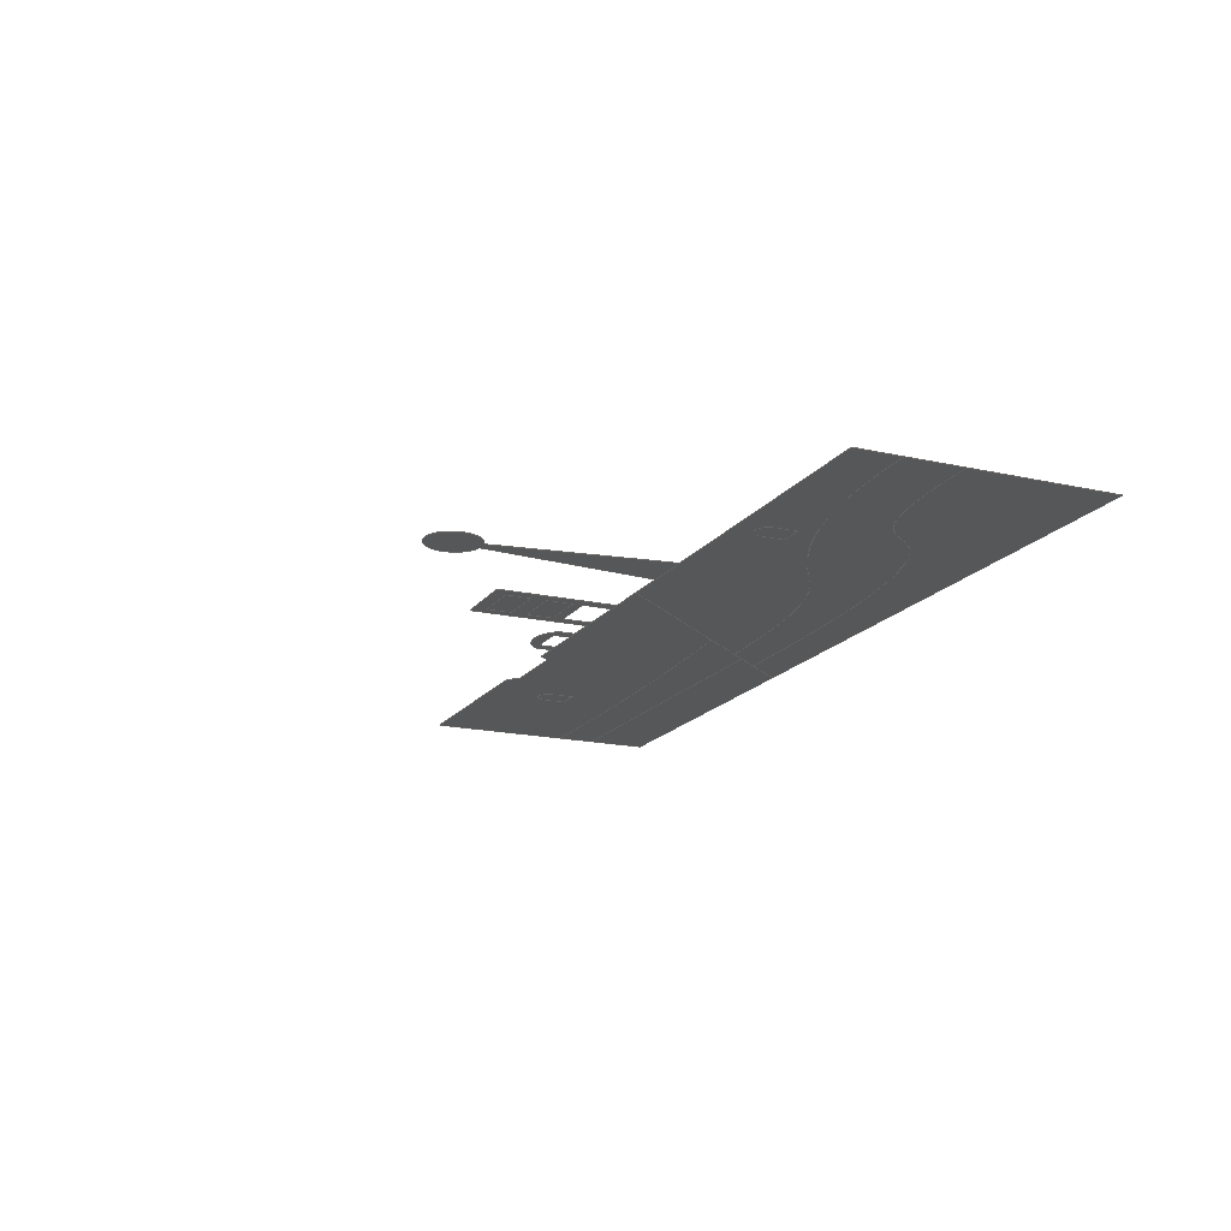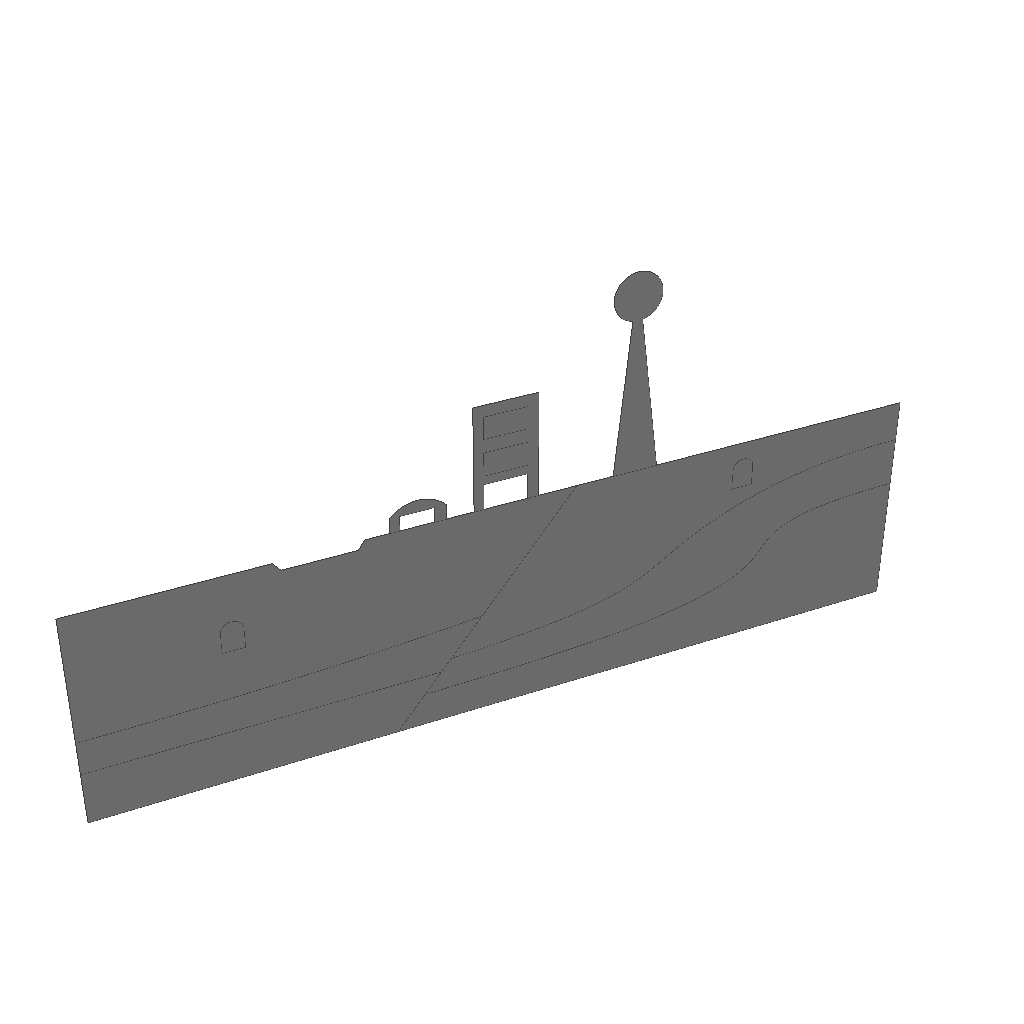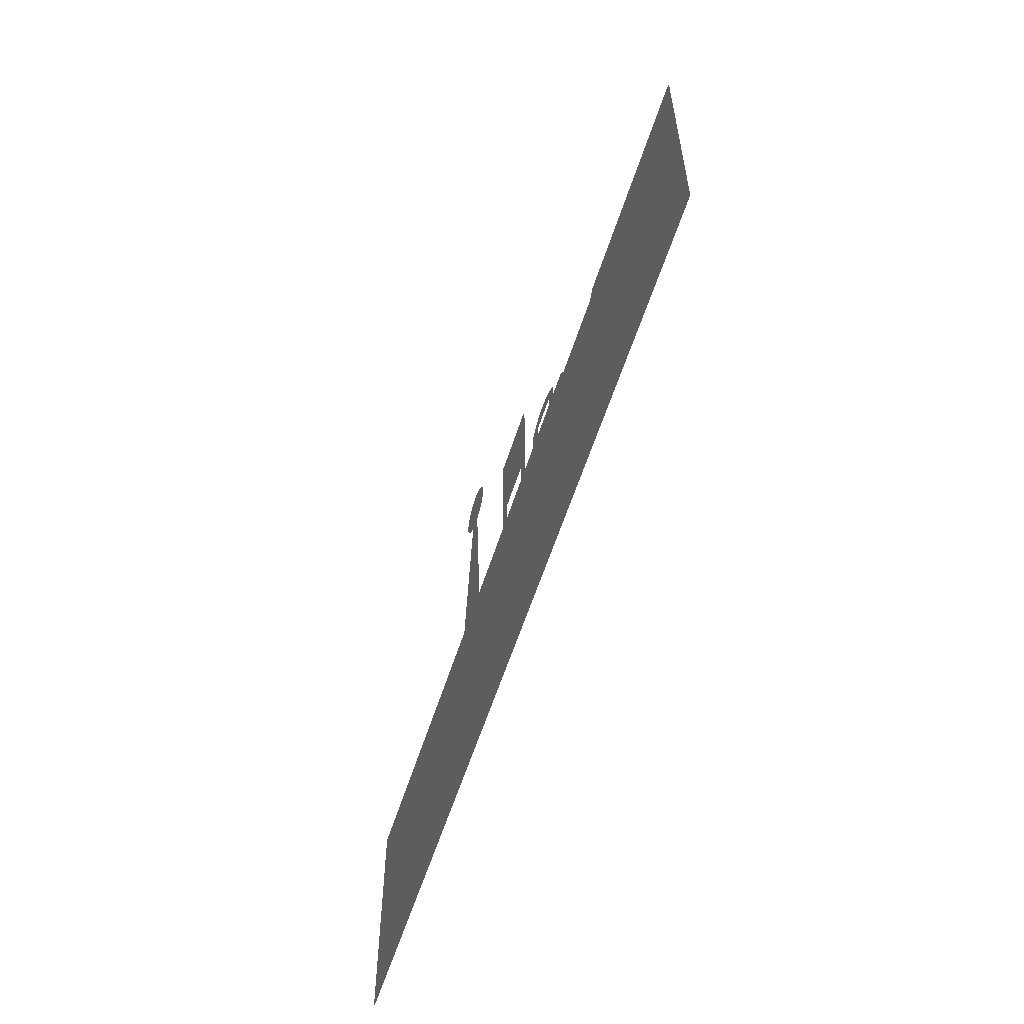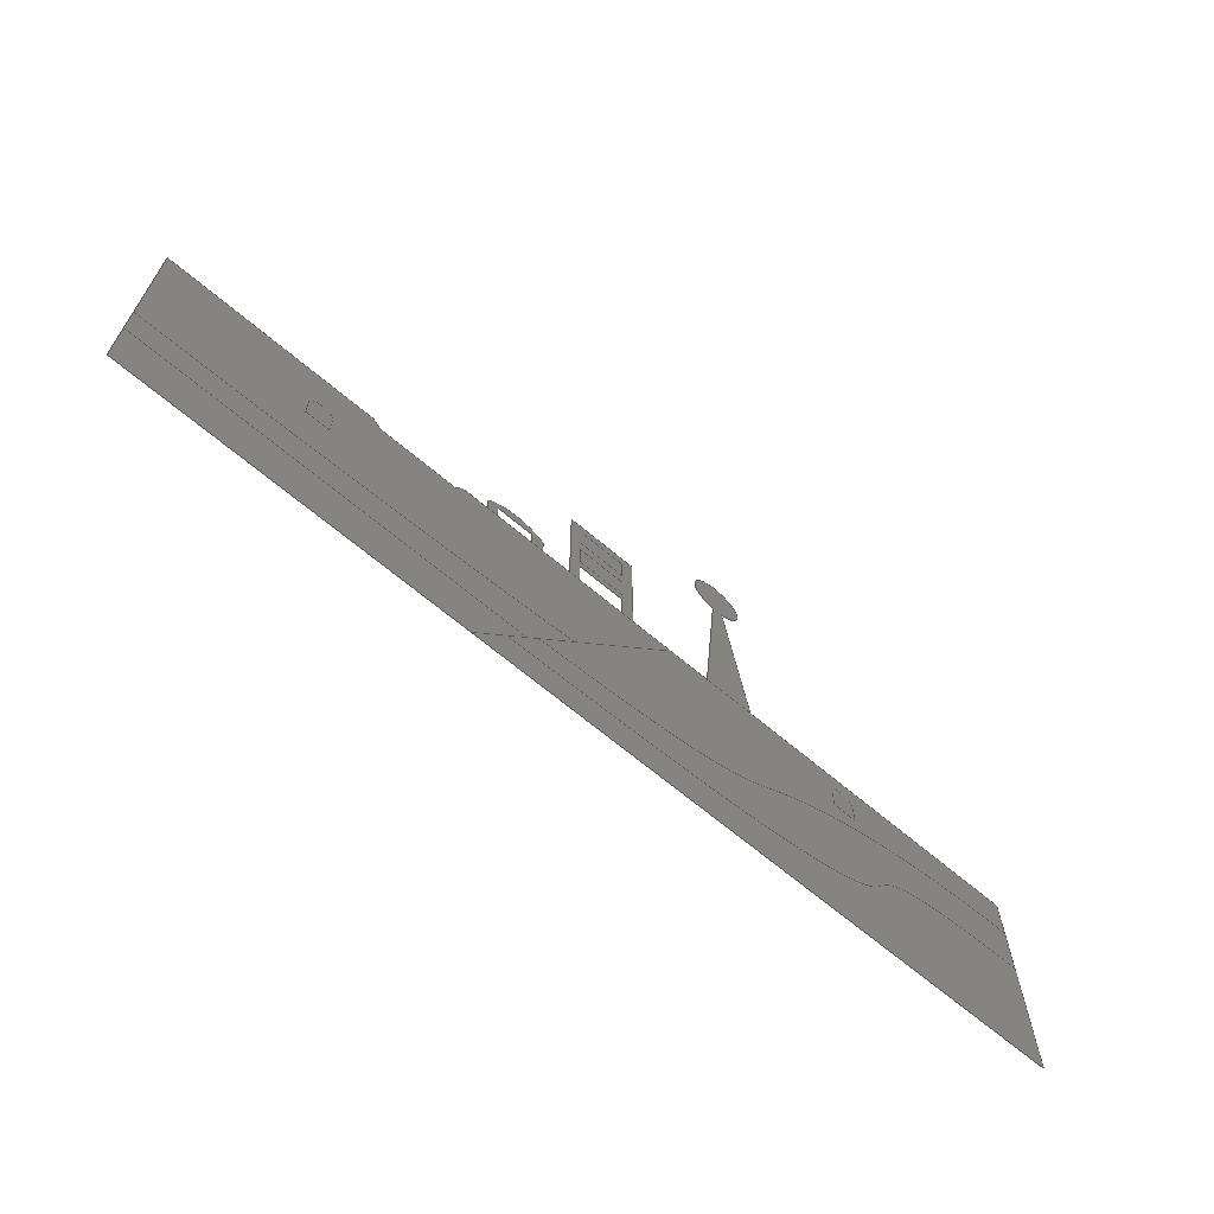
<metadata>
{"format":"iges","ext":"iges","renderer":"f3d","projection":"perspective","resolution":1024,"background":"white","views":[{"elev":-17.4,"azim":-114.2,"up":"+Z"},{"elev":33.8,"azim":155.1,"up":"+Y"},{"elev":-58.3,"azim":72.4,"up":"+Y"},{"elev":-66.1,"azim":139.5,"up":"+Y"}]}
</metadata>
<code>

,,,9Hbuildings,22HAutoCAD 2015 - English,62HAutodesk Translation Framewo
rk DWG producer (atf_dwg_producer),32,38,7,99,15,,1,2,2HMM,1,0.08,15H20
1.611e+05,0.01,1e+04,,7Hunknown,11,0,15H2.016e+07;
     126       1                                                00010000
     126       0               8       0                               0
     126       9                                                00010000
     126       0               4       0                               0
     126      13                                                00010000
     126       0               4       0                               0
     126      17                                                00010000
     126       0              10       0                               0
     126      27                                                00010000
     126       0               8       0                               0
     126      35                                                00010000
     126       0              10       0                               0
     143      45                       6                        00000000
     143       0    -331       1       0                               0
     143      46                       6                        00000000
     143       0    -331       1       0                               0
     143      47                       4                        00000000
     143       0    -331       1       0                               0
     143      48                       6                        00000000
     143       0    -331       1       0                               0
     143      49                       6                        00000000
     143       0    -331       1       0                               0
     143      50                       5                        00000000
     143       0    -331       1       0                               0
     143      51                       4                        00000000
     143       0    -331       1       0                               0
     143      52                       1                        00000000
     143       0    -331       1       0                               0
     143      53                       1                        00000000
     143       0    -331       1       0                               0
     143      54                       2                        00000000
     143       0    -331       1       0                               0
     143      55                       3                        00000000
     143       0    -331       1       0                               0
     143      56                       3                        00000000
     143       0    -331       1       0                               0
     143      57                       2                        00000000
     143       0    -331       1       0                               0
     141      58                                                00010000
     141       0               1       0                               0
     141      59                                                00010000
     141       0               1       0                               0
     141      60                                                00010000
     141       0               2       0                               0
     141      62                                                00010000
     141       0               1       0                               0
     141      63                                                00010000
     141       0               1       0                               0
     141      64                                                00010000
     141       0               1       0                               0
     141      65                                                00010000
     141       0               2       0                               0
     141      67                                                00010000
     141       0               1       0                               0
     141      68                                                00010000
     141       0               2       0                               0
     141      70                                                00010000
     141       0               1       0                               0
     141      71                                                00010000
     141       0               1       0                               0
     141      72                                                00010000
     141       0               1       0                               0
     141      73                                                00010000
     141       0               1       0                               0
     110      74                                                00010000
     110       0               2       0                               0
     110      76                                                00010000
     110       0               2       0                               0
     110      78                                                00010000
     110       0               2       0                               0
     110      80                                                00010000
     110       0               2       0                               0
     110      82                                                00010000
     110       0               2       0                               0
     110      84                                                00010000
     110       0               2       0                               0
     110      86                                                00010000
     110       0               2       0                               0
     110      88                                                00010000
     110       0               2       0                               0
     110      90                                                00010000
     110       0               2       0                               0
     110      92                                                00010000
     110       0               2       0                               0
     110      94                                                00010000
     110       0               2       0                               0
     110      96                                                00010000
     110       0               2       0                               0
     110      98                                                00010000
     110       0               1       0                               0
     110      99                                                00010000
     110       0               2       0                               0
     110     101                                                00010000
     110       0               2       0                               0
     110     103                                                00010000
     110       0               2       0                               0
     110     105                                                00010000
     110       0               2       0                               0
     110     107                                                00010000
     110       0               2       0                               0
     110     109                                                00010000
     110       0               2       0                               0
     110     111                                                00010000
     110       0               2       0                               0
     110     113                                                00010000
     110       0               2       0                               0
     110     115                                                00010000
     110       0               2       0                               0
     110     117                                                00010000
     110       0               1       0                               0
     110     118                                                00010000
     110       0               1       0                               0
     110     119                                                00010000
     110       0               2       0                               0
     110     121                                                00010000
     110       0               2       0                               0
     110     123                                                00010000
     110       0               1       0                               0
     110     124                                                00010000
     110       0               2       0                               0
     110     126                                                00010000
     110       0               2       0                               0
     110     128                                                00010000
     110       0               1       0                               0
     110     129                                                00010000
     110       0               1       0                               0
     110     130                                                00010000
     110       0               1       0                               0
     110     131                                                00010000
     110       0               2       0                               0
     110     133                                                00010000
     110       0               2       0                               0
     110     135                                                00010000
     110       0               2       0                               0
     110     137                                                00010000
     110       0               2       0                               0
     110     139                                                00010000
     110       0               2       0                               0
     110     141                                                00010000
     110       0               2       0                               0
     110     143                                                00010000
     110       0               2       0                               0
     110     145                                                00010000
     110       0               2       0                               0
     110     147                                                00010000
     110       0               1       0                               0
     110     148                                                00010000
     110       0               2       0                               0
     110     150                                                00010000
     110       0               2       0                               0
     110     152                                                00010000
     110       0               2       0                               0
     110     154                                                00010000
     110       0               2       0                               0
     110     156                                                00010000
     110       0               2       0                               0
     110     158                                                00010000
     110       0               2       0                               0
     110     160                                                00010000
     110       0               1       0                               0
     110     161                                                00010000
     110       0               2       0                               0
     110     163                                                00010000
     110       0               2       0                               0
     110     165                                                00010000
     110       0               1       0                               0
     110     166                                                00010000
     110       0               2       0                               0
     110     168                                                00010000
     110       0               2       0                               0
     110     170                                                00010000
     110       0               2       0                               0
     124     172                                                00000000
     124                       2       0                               0
     124     174                                                00000000
     124                       2       0                               0
     124     176                                                00000000
     124                       3       0                               0
     124     179                                                00000000
     124                       3       0                               0
     100     182                                     173        00010000
     100       0               2       0                               0
     100     184                                     175        00010000
     100       0               1       0                               0
     100     185                                     177        00010000
     100       0               2       0                               0
     100     187                                     179        00010000
     100       0               2       0                               0
     190     189                                                00010000
     190       0               1       1                               0
     190     190                                                00010000
     190       0               1       1                               0
     190     191                                                00010000
     190       0               1       1                               0
     190     192                                                00010000
     190       0               1       1                               0
     190     193                                                00010000
     190       0               1       1                               0
     190     194                                                00010000
     190       0               1       1                               0
     190     195                                                00010000
     190       0               1       1                               0
     190     196                                                00010000
     190       0               1       1                               0
     190     197                                                00010000
     190       0               1       1                               0
     190     198                                                00010000
     190       0               1       1                               0
     190     199                                                00010000
     190       0               1       1                               0
     190     200                                                00010000
     190       0               1       1                               0
     190     201                                                00010000
     190       0               1       1                               0
     123     202                                                00010200
     123       0               1       0                               0
     123     203                                                00010200
     123       0               1       0                               0
     123     204                                                00010200
     123       0               1       0                               0
     123     205                                                00010200
     123       0               1       0                               0
     123     206                                                00010200
     123       0               1       0                               0
     123     207                                                00010200
     123       0               1       0                               0
     123     208                                                00010200
     123       0               1       0                               0
     123     209                                                00010200
     123       0               1       0                               0
     123     210                                                00010200
     123       0               1       0                               0
     123     211                                                00010200
     123       0               1       0                               0
     123     212                                                00010200
     123       0               1       0                               0
     123     213                                                00010200
     123       0               1       0                               0
     123     214                                                00010200
     123       0               1       0                               0
     123     215                                                00010200
     123       0               1       0                               0
     123     216                                                00010200
     123       0               1       0                               0
     123     217                                                00010200
     123       0               1       0                               0
     123     218                                                00010200
     123       0               1       0                               0
     123     219                                                00010200
     123       0               1       0                               0
     123     220                                                00010200
     123       0               1       0                               0
     123     221                                                00010200
     123       0               1       0                               0
     123     222                                                00010200
     123       0               1       0                               0
     123     223                                                00010200
     123       0               1       0                               0
     123     224                                                00010200
     123       0               1       0                               0
     123     225                                                00010200
     123       0               1       0                               0
     123     226                                                00010200
     123       0               1       0                               0
     123     227                                                00010200
     123       0               1       0                               0
     116     228                                                00010000
     116       0               1       0                               0
     116     229                                                00010000
     116       0               1       0                               0
     116     230                                                00010000
     116       0               1       0                               0
     116     231                                                00010000
     116       0               1       0                               0
     116     232                                                00010000
     116       0               1       0                               0
     116     233                                                00010000
     116       0               1       0                               0
     116     234                                                00010000
     116       0               1       0                               0
     116     235                                                00010000
     116       0               1       0                               0
     116     236                                                00010000
     116       0               1       0                               0
     116     237                                                00010000
     116       0               1       0                               0
     116     238                                                00010000
     116       0               1       0                               0
     116     239                                                00010000
     116       0               1       0                               0
     116     240                                                00010000
     116       0               1       0                               0
     406     241                                                00000000
     406                       1      15                               0
     406     242                                                00000000
     406                       1      15                               0
     406     243                                                00000000
     406                       1      15                               0
     406     244                                                00000000
     406                       1      15                               0
     406     245                                                00000000
     406                       1      15                               0
     406     246                                                00000000
     406                       1      15                               0
     406     247                                                00000000
     406                       1      15                               0
     406     248                                                00000000
     406                       1      15                               0
     406     249                                                00000000
     406                       1      15                               0
     406     250                                                00000000
     406                       1      15                               0
     406     251                                                00000000
     406                       1      15                               0
     406     252                                                00000000
     406                       1      15                               0
     406     253                                                00000000
     406                       1      15                               0
     406     254                       6                        00000000
     406                       1       3                               0
     406     255                       4                        00000000
     406                       1       3                               0
     406     256                       5                        00000000
     406                       1       3                               0
     406     257                       1                        00000000
     406                       1       3                               0
     406     258                       2                        00000000
     406                       1       3                               0
     406     259                       3                        00000000
     406                       1       3                               0
     314     260                                                00000200
     314                       1       0                               0
126,6,3,0,0,1,0,0,0,0,0,1,1,1,1.814,                 1
1.814,1.814,1.814,1,1,1,1,        1
1,1,1,-456,-36.95,0,                       1
-344.7,-36.95,0,-279.8,              1
-65.37,0,-238.5,-91.43,0,            1
-205,-112.6,0,-187.1,              1
-132.3,0,-33.04,-138.8,0,0,         1
1.814,0,0,0;                                             1
126,3,3,0,0,1,0,0,0,0,0,1,1,1,1,1,1,1,1,                   3
-61.22,-104.1,0,37.49,               3
-113.6,0,151.1,-118.3,0,            3
279.6,-118.3,0,0,1,0,0,0;                  3
126,3,3,0,0,1,0,0,0,0,0,1,1,1,1,1,1,1,1,                   5
-61.22,-104.1,0,37.49,               5
-113.6,0,151.1,-118.3,0,            5
279.6,-118.3,0,0,1,0,0,0;                  5
126,9,3,0,0,1,0,0,0,0,0,1,1,1,2,2,2,2.758,        7
2.758,2.758,2.758,1,1,1,1,        7
1,1,1,1,1,1,-456,-82.43,0,              7
-335.2,-82.43,0,-335.2,              7
-104.7,0,-321.3,-121.2,0,            7
-307.4,-137.7,0,-279.6,              7
-148.4,0,-230.9,-156.4,0,            7
-193.9,-162.5,0,-144.9,              7
-166.9,0,-8.82,-168.7,0,0,        7
2.758,0,0,0;                                             7
126,6,3,0,0,1,0,0,0,0,0,1,1,1,1.814,                 9
1.814,1.814,1.814,1,1,1,1,        9
1,1,1,-456,-36.95,0,                       9
-344.7,-36.95,0,-279.8,              9
-65.37,0,-238.5,-91.43,0,            9
-205,-112.6,0,-187.1,              9
-132.3,0,-33.04,-138.8,0,0,         9
1.814,0,0,0;                                             9
126,9,3,0,0,1,0,0,0,0,0,1,1,1,2,2,2,2.758,       11
2.758,2.758,2.758,1,1,1,1,       11
1,1,1,1,1,1,-456,-82.43,0,             11
-335.2,-82.43,0,-335.2,             11
-104.7,0,-321.3,-121.2,0,           11
-307.4,-137.7,0,-279.6,             11
-148.4,0,-230.9,-156.4,0,           11
-193.9,-162.5,0,-144.9,             11
-166.9,0,-8.82,-168.7,0,0,       11
2.758,0,0,0;                                            11
143,0,189,1,39,0,1,293;                                               13
143,0,191,1,41,0,1,295;                                               15
143,0,193,1,43,0,1,297;                                               17
143,0,195,1,45,0,1,299;                                               19
143,0,197,1,47,0,1,301;                                               21
143,0,199,1,49,0,1,303;                                               23
143,0,201,1,51,0,1,305;                                               25
143,0,203,1,53,0,1,307;                                               27
143,0,205,1,55,0,1,309;                                               29
143,0,207,1,57,0,1,311;                                               31
143,0,209,1,59,0,1,313;                                               33
143,0,211,1,61,0,1,315;                                               35
143,0,213,1,63,0,1,317;                                               37
141,0,1,189,4,181,1,0,65,1,0,67,1,0,69,1,0;                           39
141,0,1,191,4,183,1,0,71,1,0,73,1,0,75,1,0;                           41
141,0,1,193,8,77,1,0,79,1,0,81,1,0,83,1,0,85,1,0,87,1,0,89,1,0,       43
91,1,0;                                                               43
141,0,1,195,4,93,1,0,95,1,0,97,1,0,99,1,0;                            45
141,0,1,197,4,101,1,0,103,1,0,105,1,0,107,1,0;                        47
141,0,1,199,4,185,1,0,109,1,0,111,1,0,113,1,0;                        49
141,0,1,201,8,115,1,0,117,1,0,119,1,0,121,1,0,123,1,0,125,1,0,        51
127,1,0,187,1,0;                                                      51
141,0,1,203,4,129,1,0,131,1,0,133,1,0,1,1,0;                          53
141,0,1,205,8,135,1,0,137,1,0,139,1,0,141,1,0,143,1,0,145,1,0,        55
147,1,0,3,1,0;                                                        55
141,0,1,207,4,149,1,0,151,1,0,153,1,0,5,2,0;                          57
141,0,1,209,4,155,1,0,157,1,0,159,1,0,161,1,0;                        59
141,0,1,211,4,163,1,0,165,1,0,167,1,0,7,2,0;                          61
141,0,1,213,4,169,1,0,9,2,0,171,1,0,11,1,0;                           63
110,-311.3,-25.42,0,-311.3,         65
-43.54,0;                                                 65
110,-311.3,-43.54,0,-292.3,         67
-43.54,0;                                                 67
110,-292.3,-43.54,0,-292.3,         69
-25.42,0;                                                 69
110,139.7,-53.03,0,139.7,           71
-71.16,0;                                                 71
110,139.7,-71.16,0,158.8,           73
-71.16,0;                                                 73
110,158.8,-71.16,0,158.8,           75
-53.03,0;                                                 75
110,-55.2,95.59,0,-111.2,          77
95.59,0;                                                  77
110,-111.2,95.59,0,-111.2,0,       79
0;                                                                   79
110,-111.2,0,0,-101.9,                        81
-1.421D-014,0;                                             81
110,-101.9,-1.421D-014,0,                       83
-101.9,23.45,0;                                83
110,-101.9,23.45,0,-63.71,          85
23.45,0;                                                  85
110,-63.71,23.45,0,-63.71,0,       87
0;                                                                   87
110,-63.71,0,0,-55.2,0,0;                  89
110,-55.2,0,0,-55.2,95.59,       91
0;                                                                   91
110,-63.71,85.26,0,-101.9,          93
85.26,0;                                                  93
110,-101.9,85.26,0,-101.9,          95
65.1,0;                                                  95
110,-101.9,65.1,0,-63.71,          97
65.1,0;                                                  97
110,-63.71,65.1,0,-63.71,          99
85.26,0;                                                  99
110,-63.71,52.85,0,-101.9,         101
52.85,0;                                                 101
110,-101.9,52.85,0,-101.9,         103
31.42,0;                                                 103
110,-101.9,31.42,0,-63.71,         105
31.42,0;                                                 105
110,-63.71,31.42,0,-63.71,         107
52.85,0;                                                 107
110,-200,139.4,0,-218.5,0,0;               109
110,-218.5,0,0,-178.7,0,0;                 111
110,-178.7,7.105D-015,0,-191.5,      113
139.4,0;                                                 113
110,-31.48,13.73,0,-31.48,0,      115
0;                                                                  115
110,-31.48,0,0,-21.57,0,0;                 117
110,-21.57,0,0,-21.57,13.69,      119
0;                                                                  119
110,-21.57,13.69,0,8.194,          121
13.69,0;                                                 121
110,8.194,13.69,0,8.194,0,0;     123
110,8.194,0,0,16.52,0,0;                   125
110,16.52,0,0,16.52,13.73,0;      127
110,-33.04,-138.8,0,-145.6,         129
-7.105D-015,0;                                             129
110,-145.6,-7.105D-015,0,-456,     131
3.553D-014,0;                                             131
110,-456,3.553D-014,0,-456,     133
-36.95,0;                                                133
110,279.6,-118.3,0,279.6,          135
-1.421D-014,0;                                            135
110,279.6,-1.421D-014,0,112.6,      137
0,0;                                                               137
110,112.6,0,0,106.3,-8.174,       139
0;                                                                  139
110,106.3,-8.174,0,42.98,          141
-8.174,0;                                                141
110,42.98,-8.174,0,37.47,0,       143
0;                                                                  143
110,37.47,0,0,-145.6,0,0;                  145
110,-145.6,0,0,-61.22,-104.1,     147
0;                                                                  147
110,-61.22,-104.1,0,-23.95,        149
-150.1,0;                                                149
110,-23.95,-150.1,0,279.6,         151
-150.1,0;                                                151
110,279.6,-150.1,0,279.6,          153
-118.3,0;                                                153
110,279.6,-150.1,0,-23.95,         155
-150.1,0;                                                155
110,-23.95,-150.1,0,16.54,         157
-200,0;                                                            157
110,16.54,-200,0,279.6,-200,0;             159
110,279.6,-200,0,279.6,                      161
-150.1,0;                                                161
110,-456,-82.43,0,-456,        163
-200,0;                                                            163
110,-456,-200,0,16.54,-200,0;            165
110,16.54,-200,0,-8.82,                      167
-168.7,0;                                                167
110,-8.82,-168.7,0,-33.04,         169
-138.8,0;                                                 169
110,-456,-36.95,0,-456,        171
-82.43,0;                                                171
124,1,-2.612D-015,0,-301.8,                   173
2.612D-015,1,0,-25.42,0,0,1,0;           173
124,1,0,0,149.2,0,1,0,-53.03,0,0,      175
1,0;                                                               175
124,0.1993,0.9799,0,-195.8,        177
-0.9799,0.1993,0,160.2,0,-0,     177
1,0;                                                               177
124,0.7344,-0.6787,0,-7.483,        179
0.6787,0.7344,0,-8.453,0,0,       179
1,0;                                                               179
100,0,0,0,9.52,-6.311D-030,                181
-9.52,6.311D-030;                             181
100,0,0,0,9.52,0,-9.52,0;               183
100,0,0,0,21.21,2.22D-014,                 185
19.52,-8.285;                                  185
100,0,0,0,32.68,7.105D-015,                   187
-2.571,32.58;                                  187
190,267,215,217;                                                     189
190,269,219,221;                                                     191
190,271,223,225;                                                     193
190,273,227,229;                                                     195
190,275,231,233;                                                     197
190,277,235,237;                                                     199
190,279,239,241;                                                     201
190,281,243,245;                                                     203
190,283,247,249;                                                     205
190,285,251,253;                                                     207
190,287,255,257;                                                     209
190,289,259,261;                                                     211
190,291,263,265;                                                     213
123,0,0,1;                                                        215
123,1,0,0;                                                        217
123,0,0,1;                                                        219
123,1,0,0;                                                        221
123,0,0,1;                                                        223
123,1,0,0;                                                        225
123,0,0,1;                                                        227
123,1,0,0;                                                        229
123,0,0,1;                                                        231
123,1,0,0;                                                        233
123,0,0,1;                                                        235
123,1,0,0;                                                        237
123,0,0,1;                                                        239
123,1,0,0;                                                        241
123,0,0,1;                                                        243
123,1,0,0;                                                        245
123,0,0,1;                                                        247
123,1,0,0;                                                        249
123,0,0,1;                                                        251
123,1,0,0;                                                        253
123,0,0,1;                                                        255
123,1,0,0;                                                        257
123,0,0,1;                                                        259
123,1,0,0;                                                        261
123,0,0,1;                                                        263
123,1,0,0;                                                        265
116,-301.8,-31.41,0,0;                         267
116,149.2,-59.02,0,0;                         269
116,-83.15,45.52,0,0;                         271
116,-82.79,75.18,0,0;                         273
116,-82.79,42.14,0,0;                         275
116,-196.9,88.64,0,0;                         277
116,-7.344,11.86,0,0;                         279
116,-246.7,-52.49,0,0;                         281
116,81.11,-51.85,0,0;                         283
116,108.9,-130.5,0,0;                          285
116,134.4,-173.5,0,0;                         287
116,-258.3,-163.7,0,0;                        289
116,-262.2,-108.3,0,0;                        291
406,1,2H58;                                                          293
406,1,2H5D;                                                          295
406,1,2H5E;                                                          297
406,1,2H60;                                                          299
406,1,2H61;                                                          301
406,1,2H62;                                                          303
406,1,2H64;                                                          305
406,1,2H65;                                                          307
406,1,2H67;                                                          309
406,1,2H68;                                                          311
406,1,2H6A;                                                          313
406,1,2H6C;                                                          315
406,1,2H6D;                                                          317
406,2,0,4Hvoid;                                                      319
406,2,0,8Hbuilding;                                                  321
406,2,0,5Htower;                                                     323
406,2,0,5Hsoil1;                                                     325
406,2,0,5Hsoil2;                                                     327
406,2,0,5Hsoil3;                                                     329
314,100,100,100,;                                                 331
S      1G      3D    332P    260
</code>
